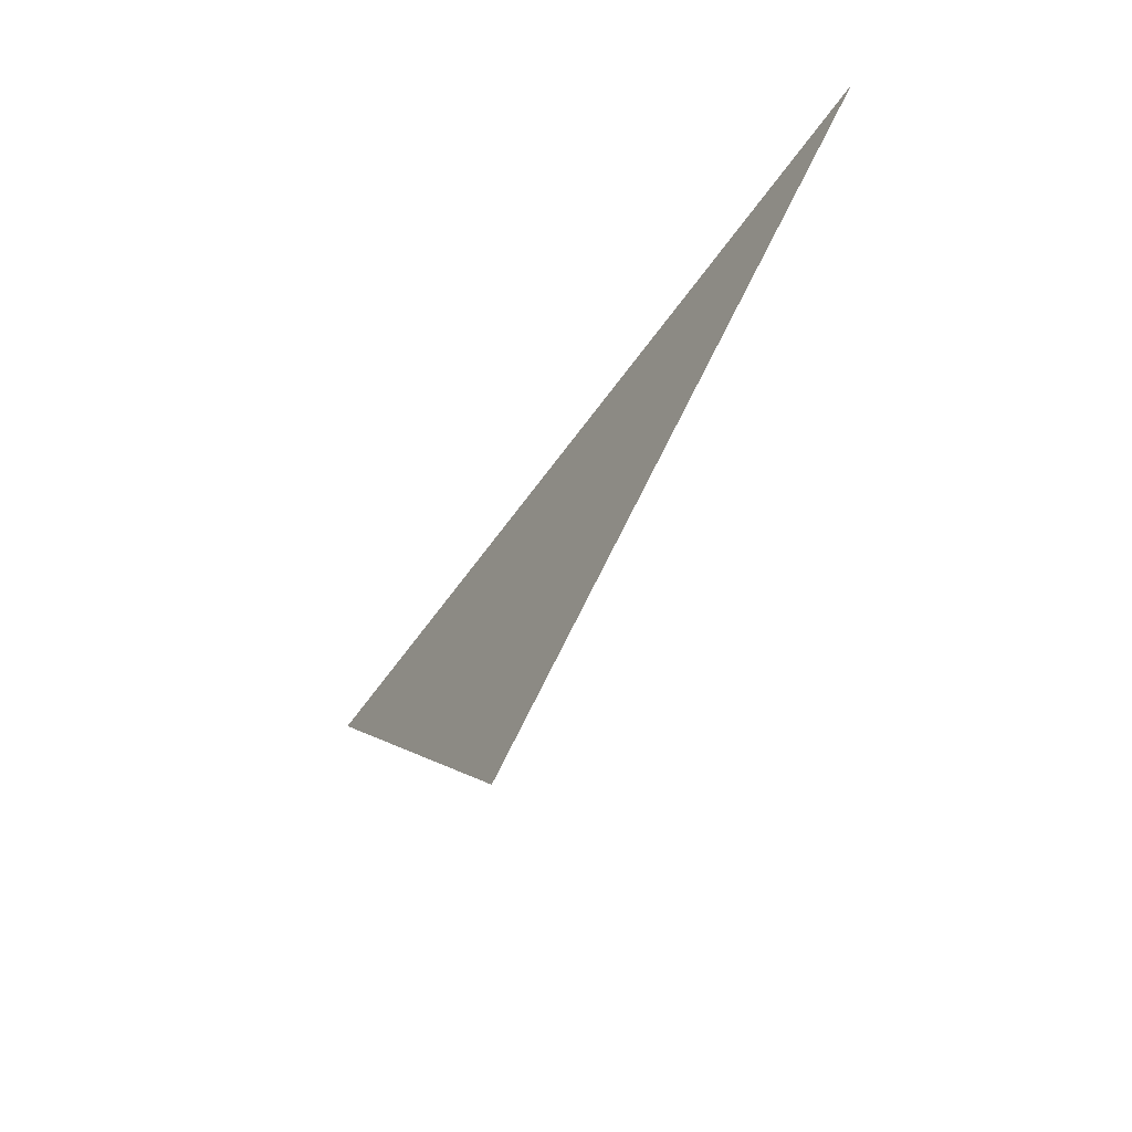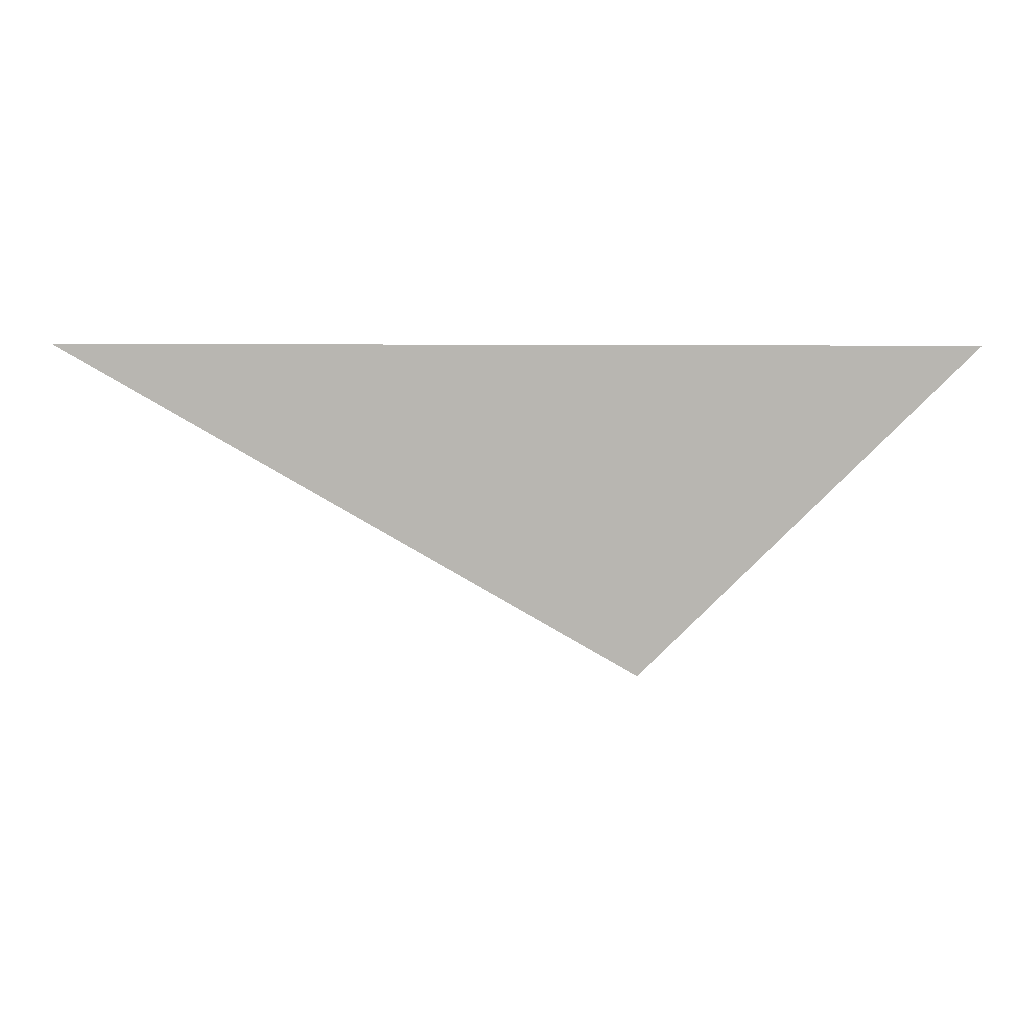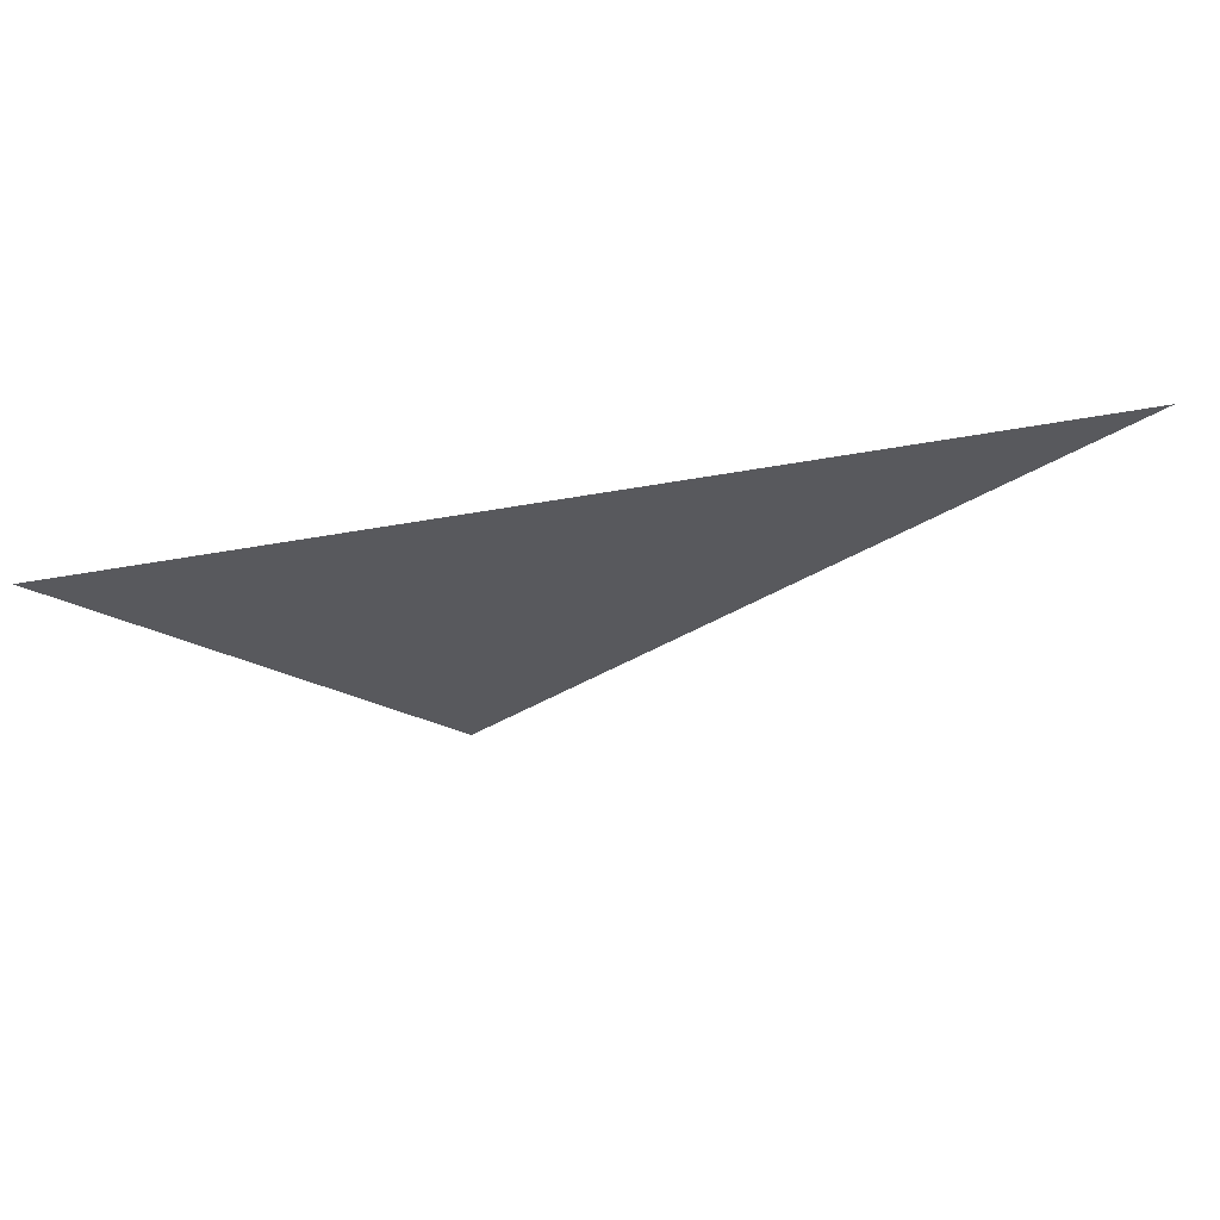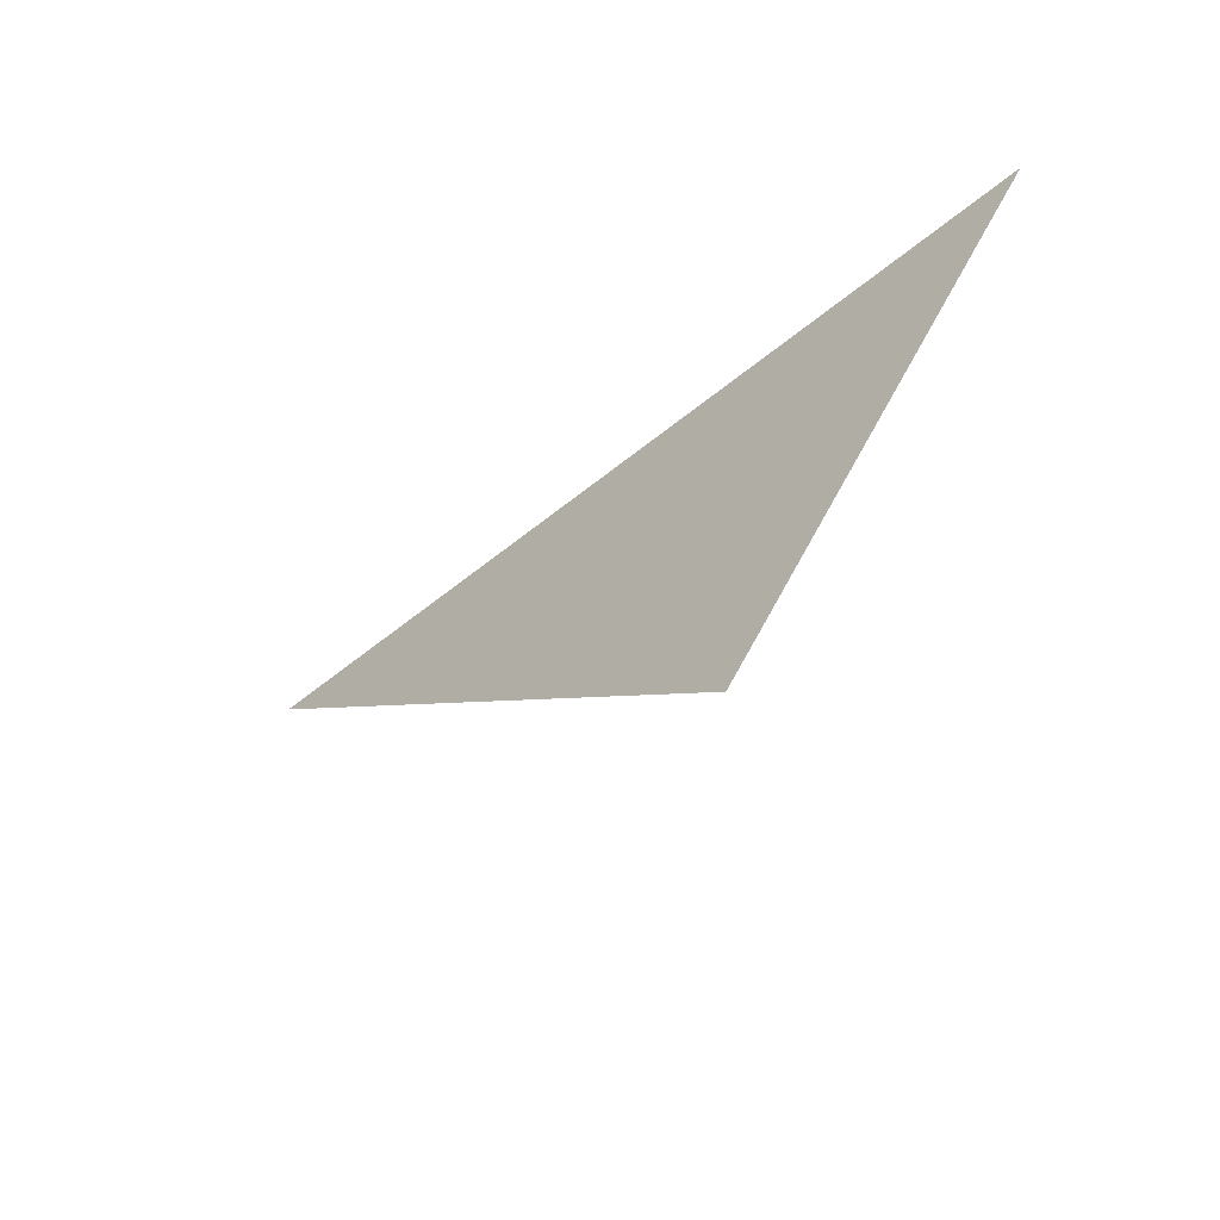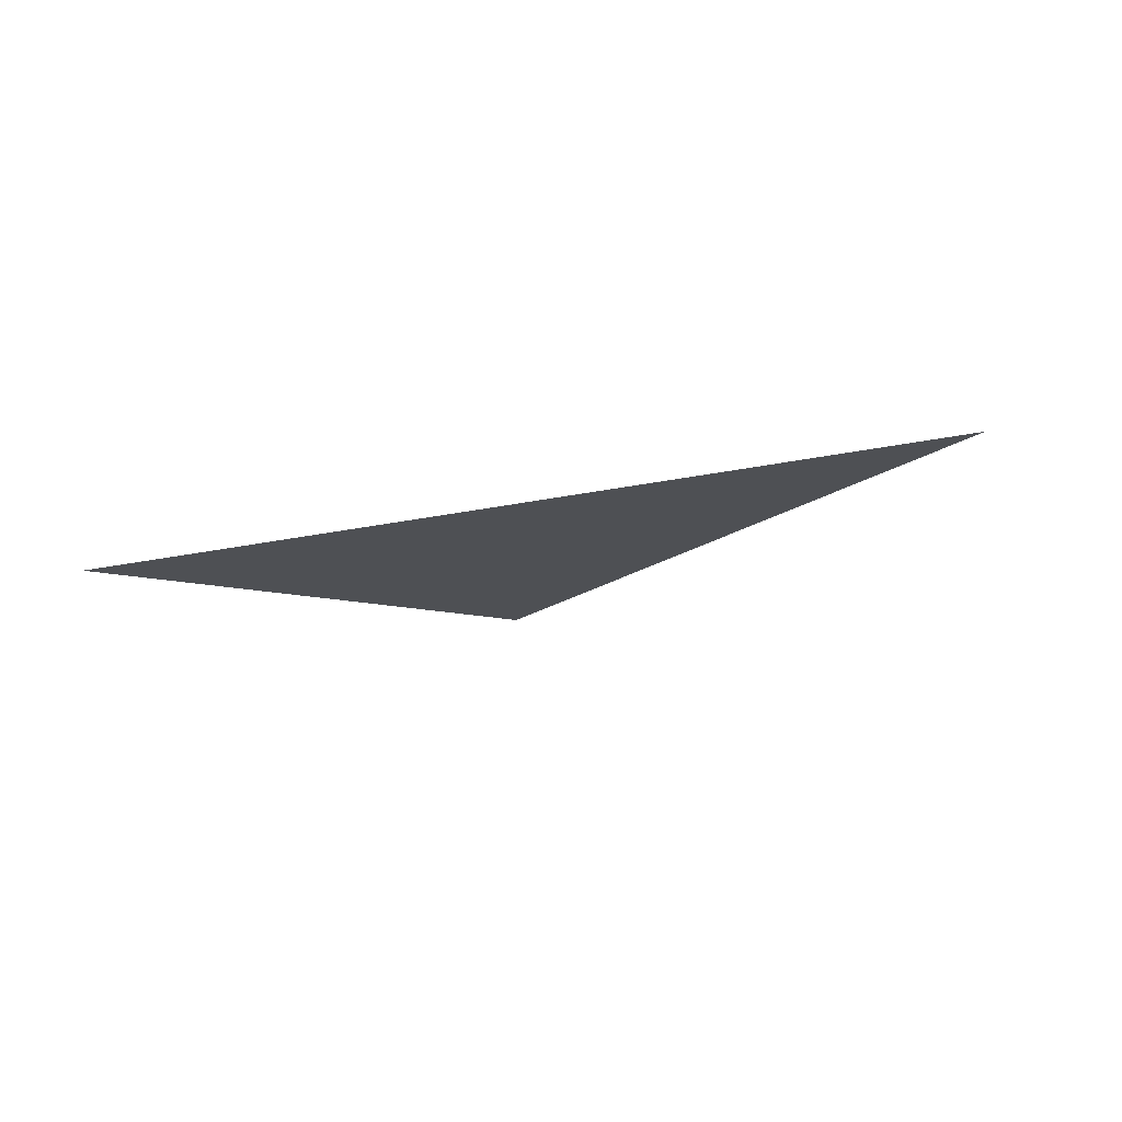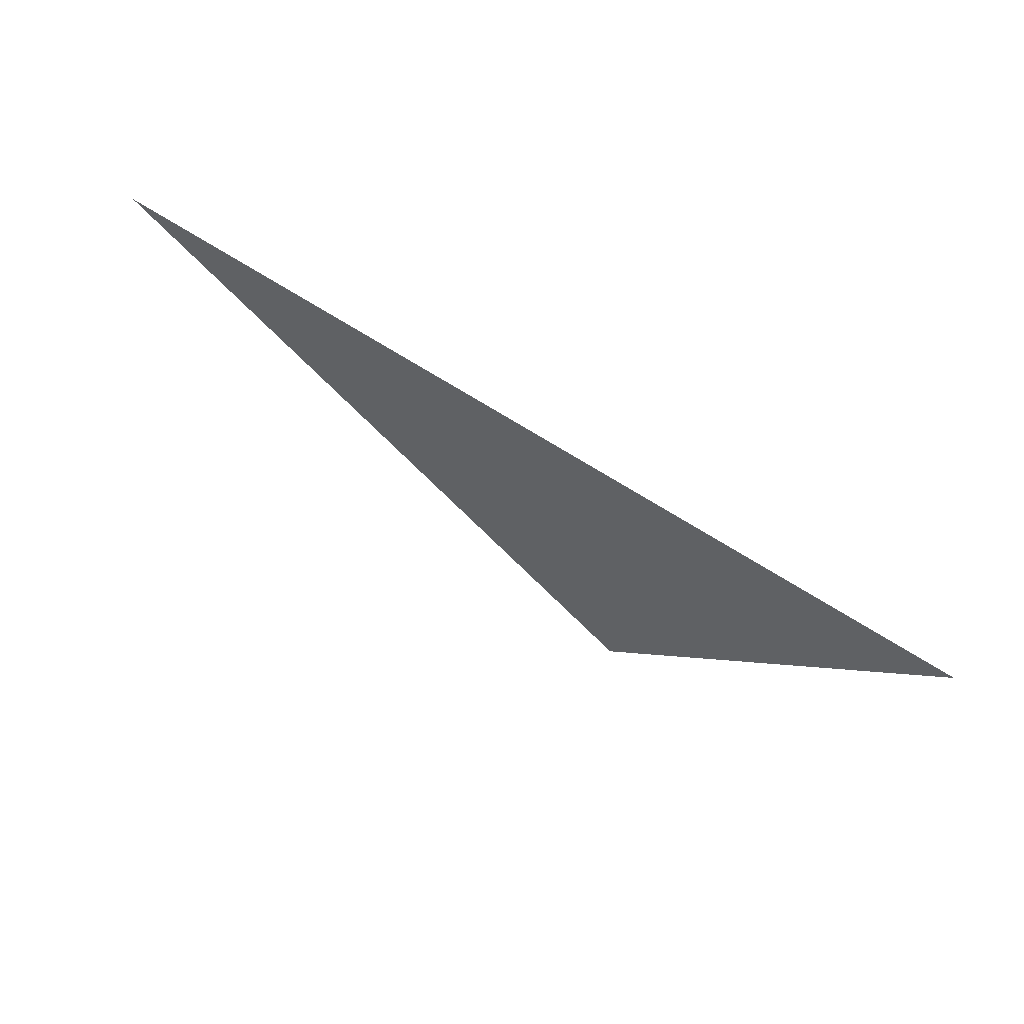
<metadata>
{"format":"obj","ext":"obj","renderer":"f3d","projection":"perspective","resolution":1024,"background":"white","views":[{"elev":-47.1,"azim":-121.2,"up":"+Y"},{"elev":8.1,"azim":2.4,"up":"+Y"},{"elev":56.5,"azim":169.1,"up":"+Y"},{"elev":-42.4,"azim":45.8,"up":"+Y"},{"elev":-18.8,"azim":-156.5,"up":"+Z"},{"elev":59.4,"azim":34.9,"up":"+Y"}]}
</metadata>
<code>
o crane043
v 0.4335 -0.1522 0
v 0.5858 0 0
v 0.1659 0 0
f 1 2 3

</code>
